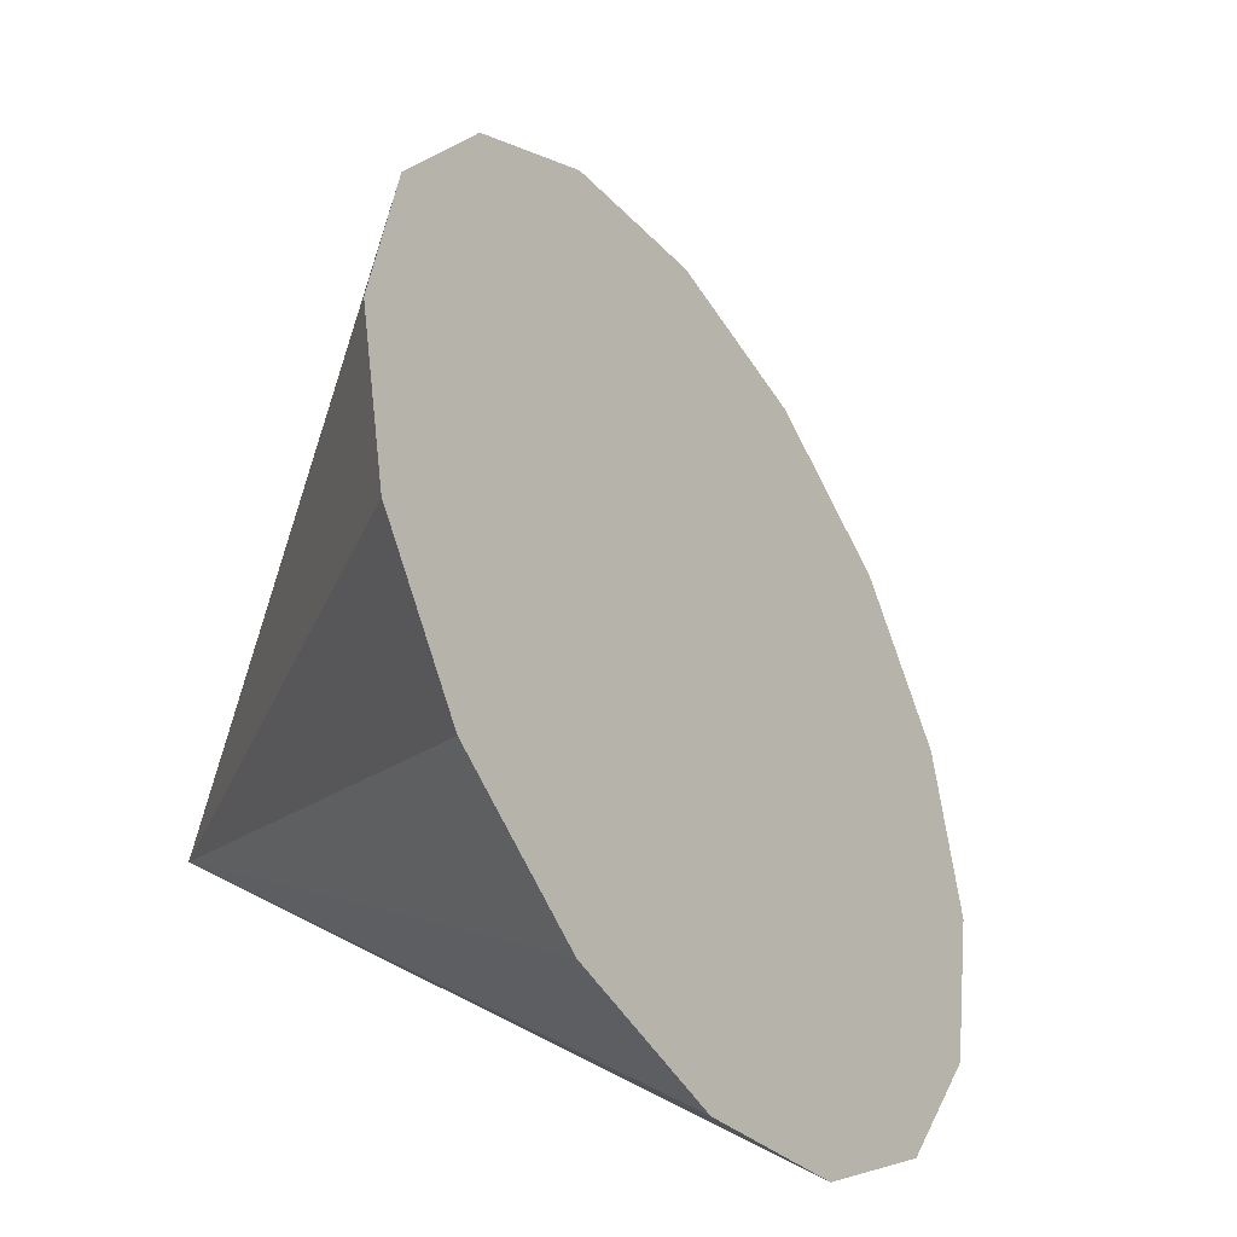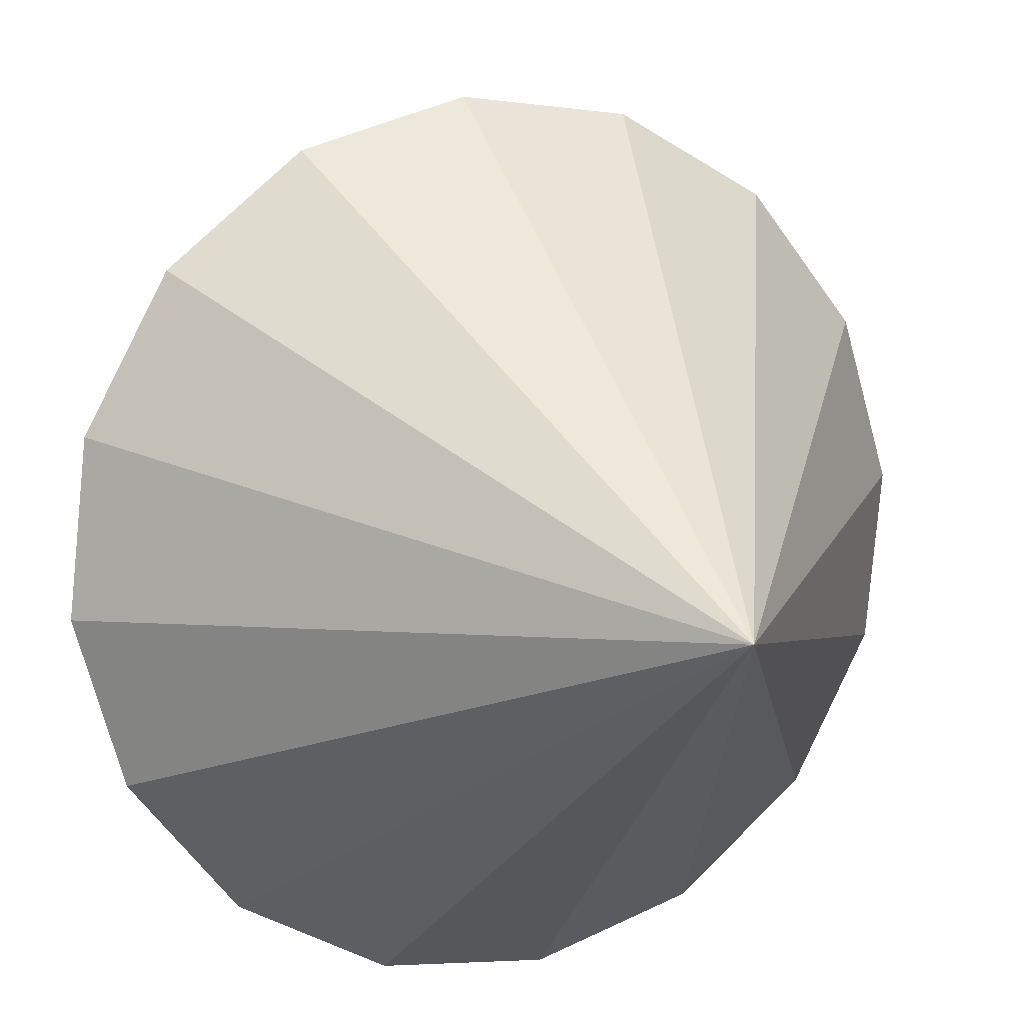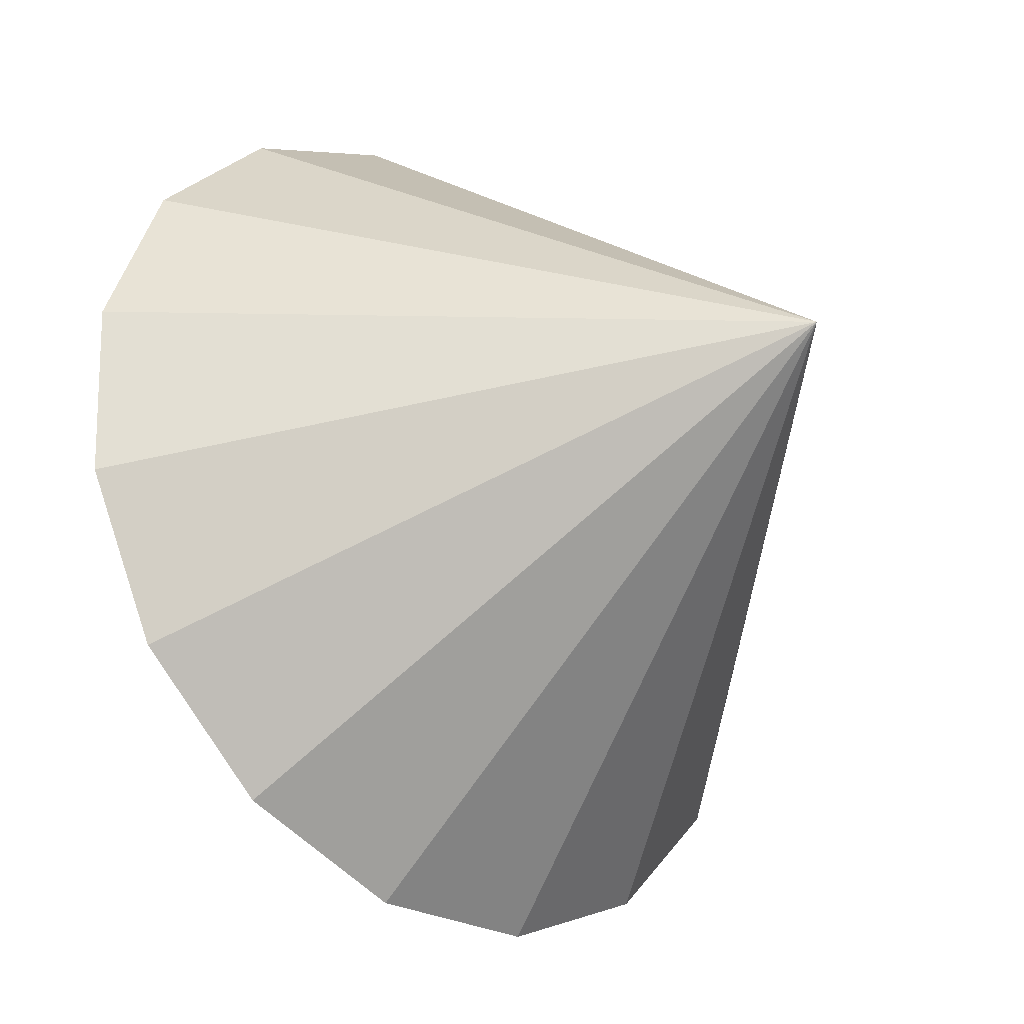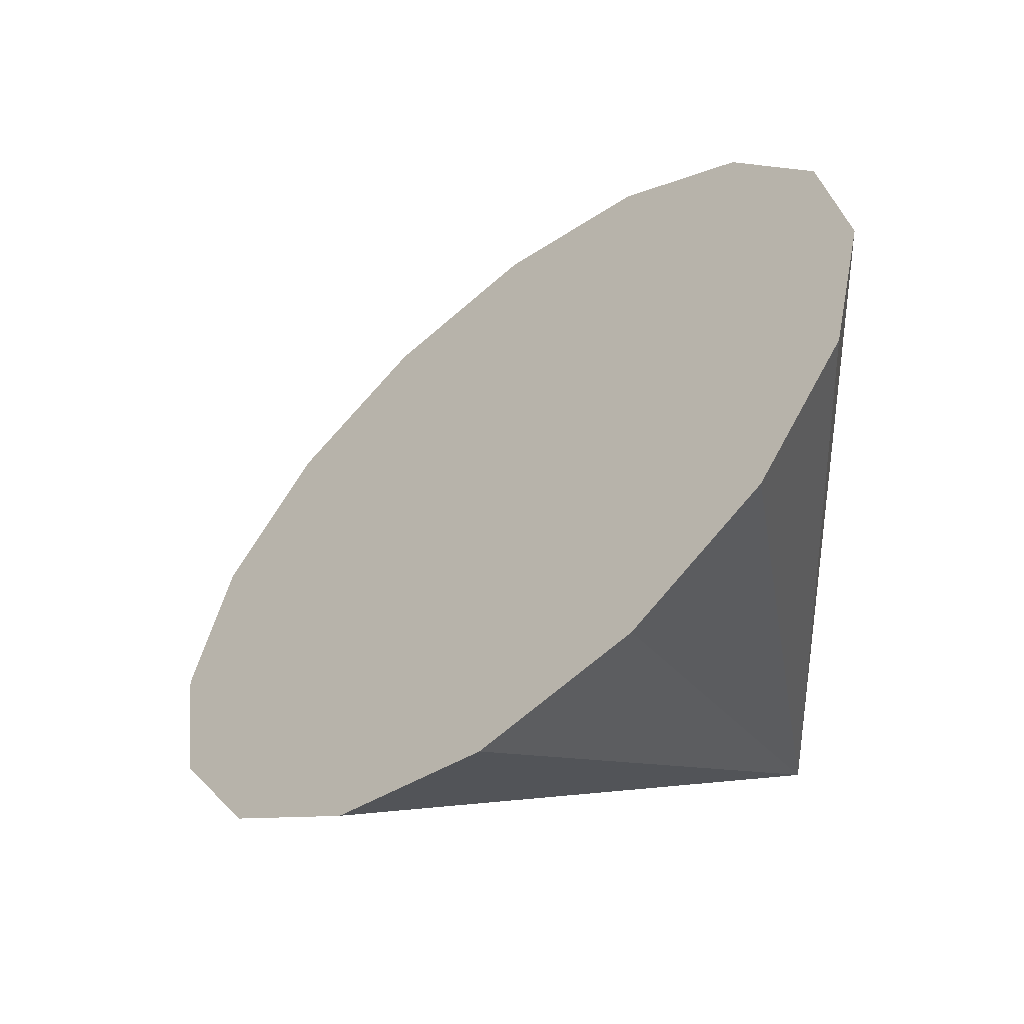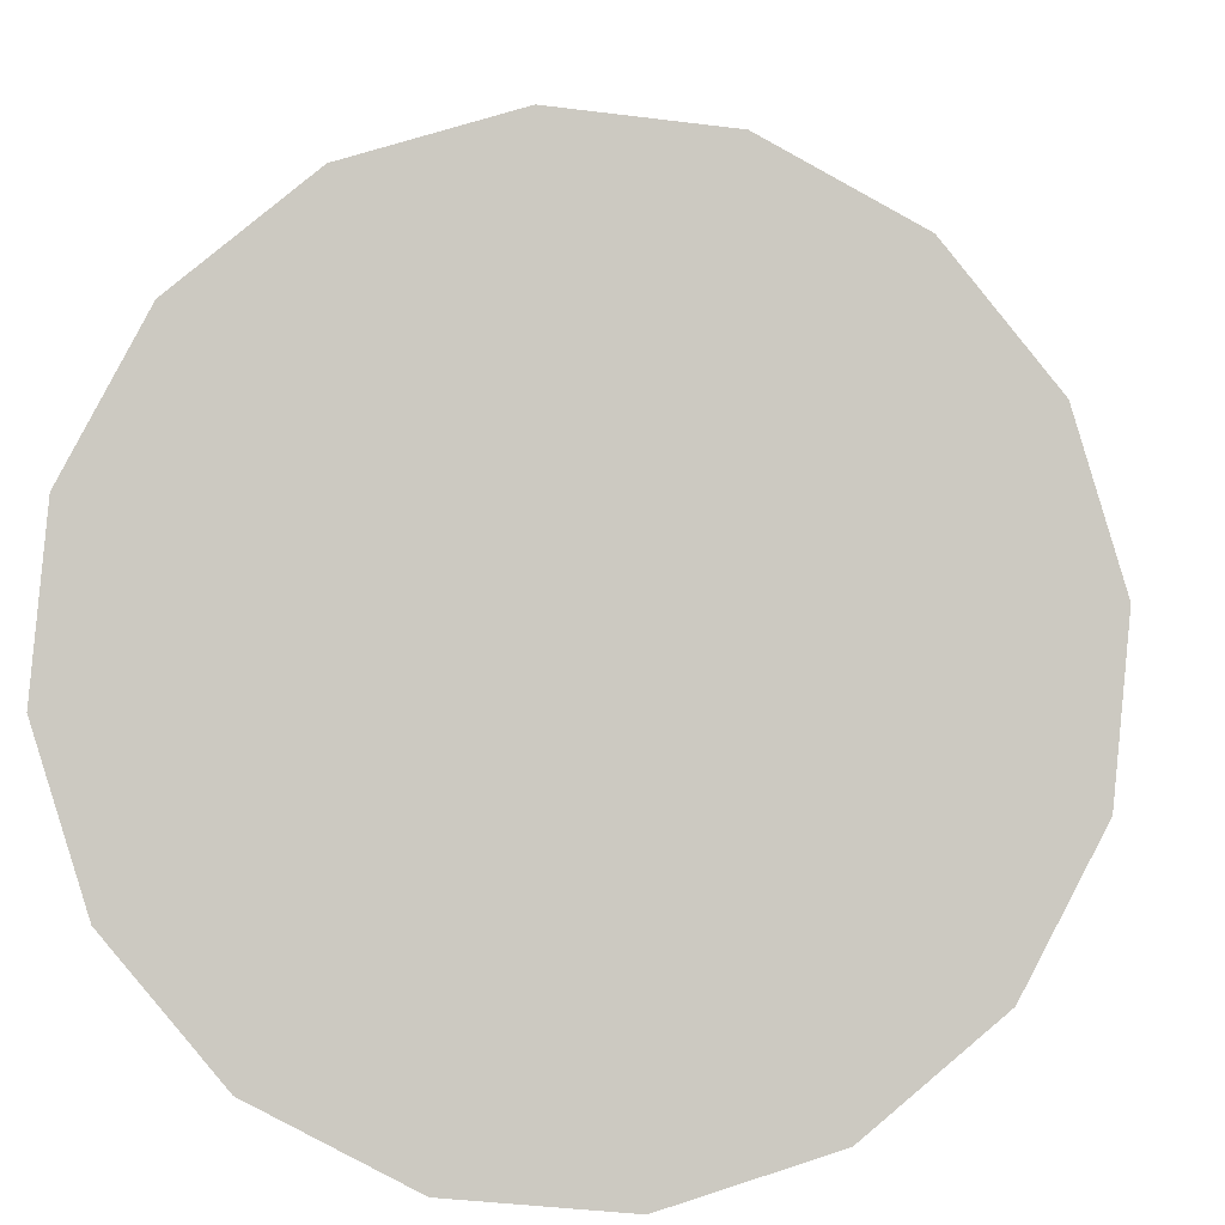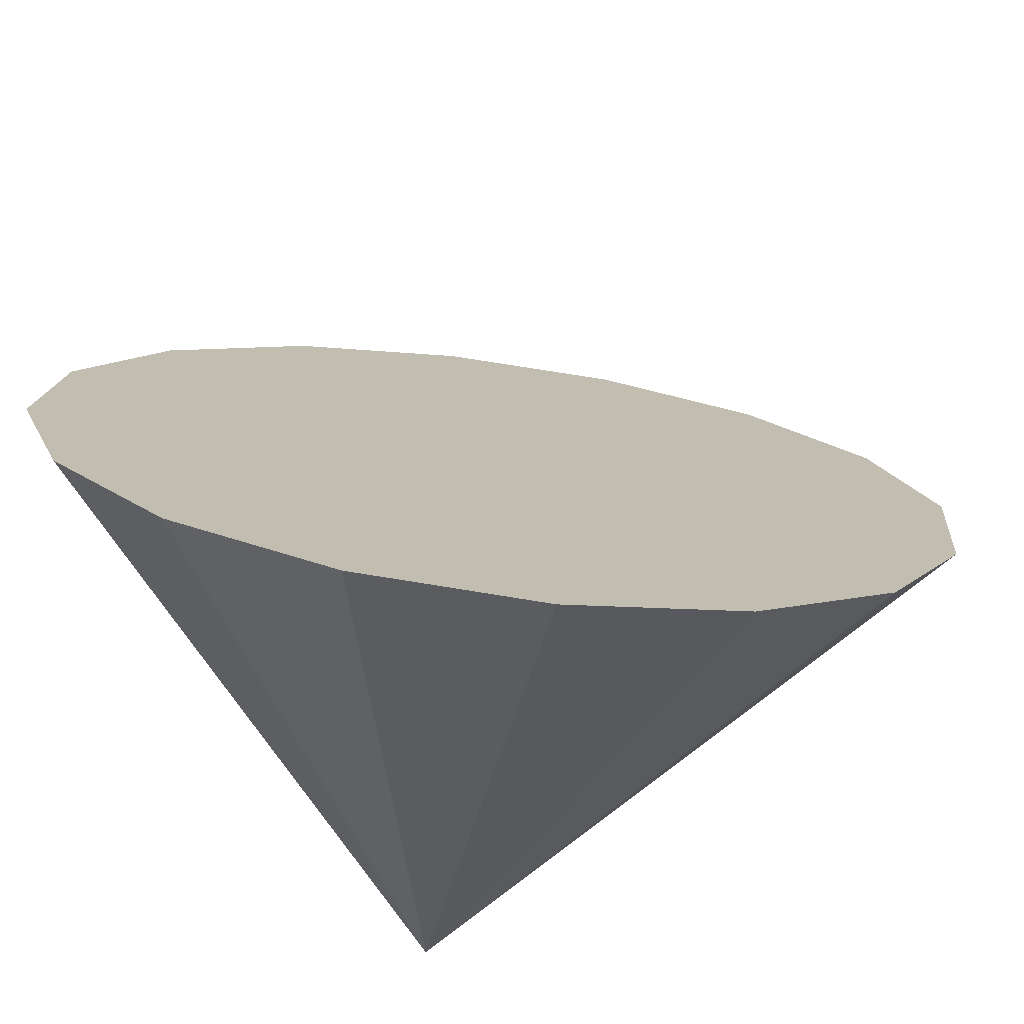
<metadata>
{"format":"obj","ext":"obj","renderer":"f3d","projection":"perspective","resolution":1024,"background":"white","views":[{"elev":27.4,"azim":-146.2,"up":"+Y"},{"elev":-24.6,"azim":83.1,"up":"+Y"},{"elev":-54.8,"azim":11.3,"up":"+Z"},{"elev":-33.6,"azim":-80.3,"up":"+Z"},{"elev":28.8,"azim":-76.6,"up":"+Y"},{"elev":-43.4,"azim":-78.2,"up":"+Y"}]}
</metadata>
<code>
o Cone.189_Cone.1665
v 1.338 0.3062 1.958
v 1.458 0.7733 1.494
v 1.423 1.077 0.8984
v 1.238 1.171 0.2621
v 0.9313 1.041 -0.3181
v 0.549 0.7063 -0.754
v 0.1496 0.2187 -0.9791
v -0.2059 -0.3479 -0.9593
v -0.4636 -0.9074 -0.6975
v -0.5841 -1.374 -0.2335
v -0.5492 -1.678 0.3619
v -0.3641 -1.772 0.9981
v 2.039 -1.327 0.01273
v -0.05699 -1.642 1.578
v 0.3253 -1.307 2.014
v 0.7247 -0.8199 2.239
v 1.08 -0.2532 2.22
f 1 13 2
f 2 13 3
f 3 13 4
f 4 13 5
f 5 13 6
f 6 13 7
f 7 13 8
f 8 13 9
f 9 13 10
f 10 13 11
f 11 13 12
f 12 13 14
f 14 13 15
f 15 13 16
f 16 13 17
f 17 13 1
f 17 4 8
f 17 1 2
f 2 3 17
f 3 4 17
f 4 5 8
f 5 6 8
f 6 7 8
f 8 9 10
f 10 11 12
f 12 14 15
f 15 16 17
f 8 10 12
f 12 15 8
f 15 17 8

</code>
